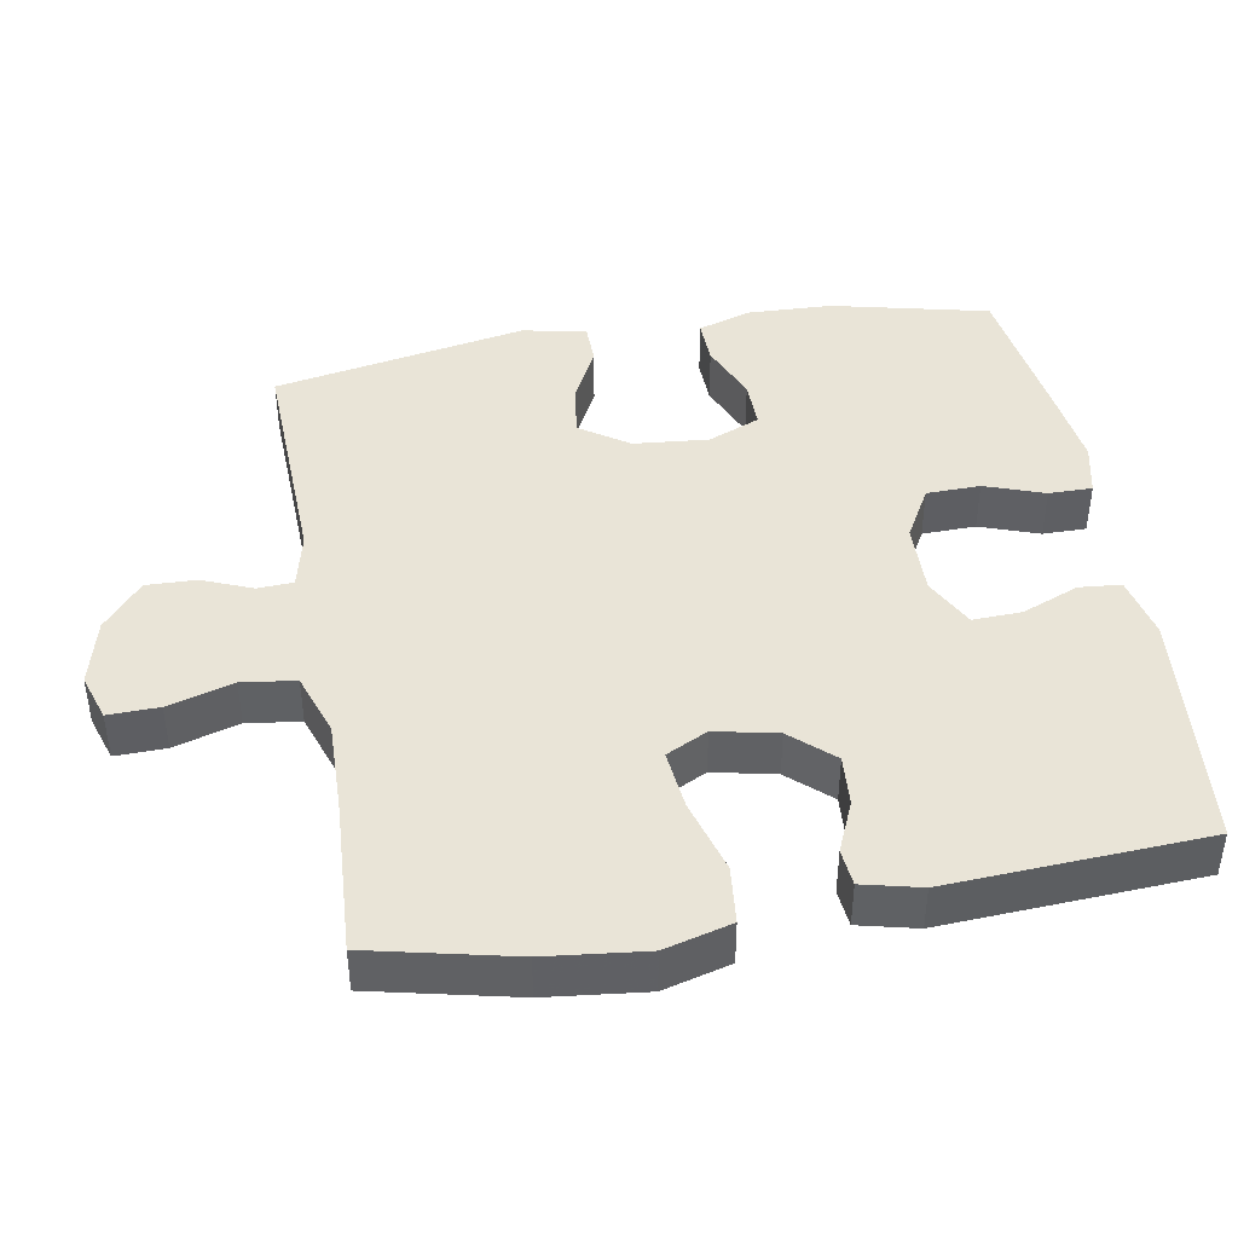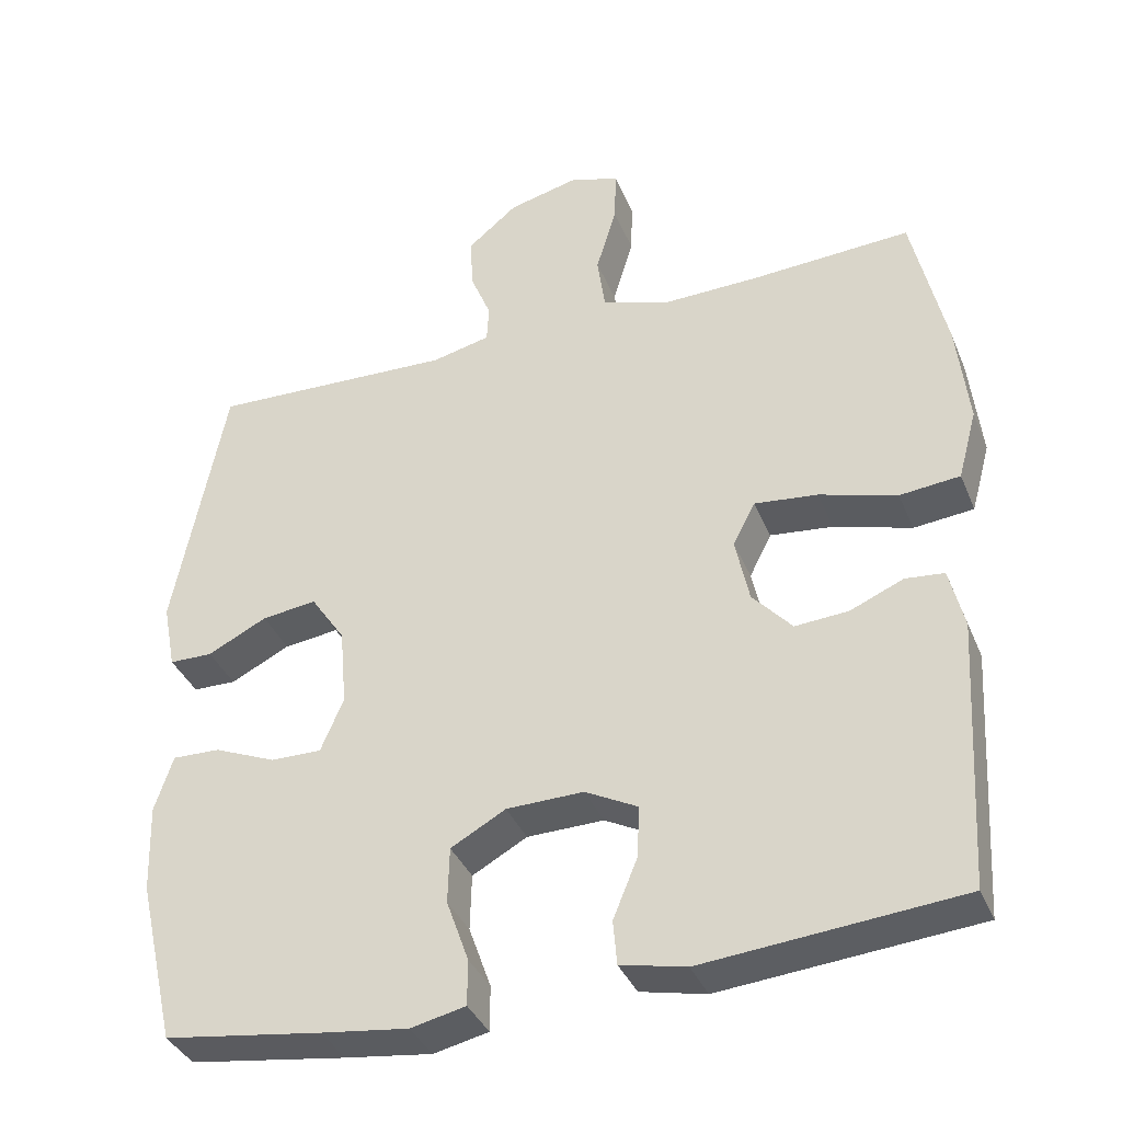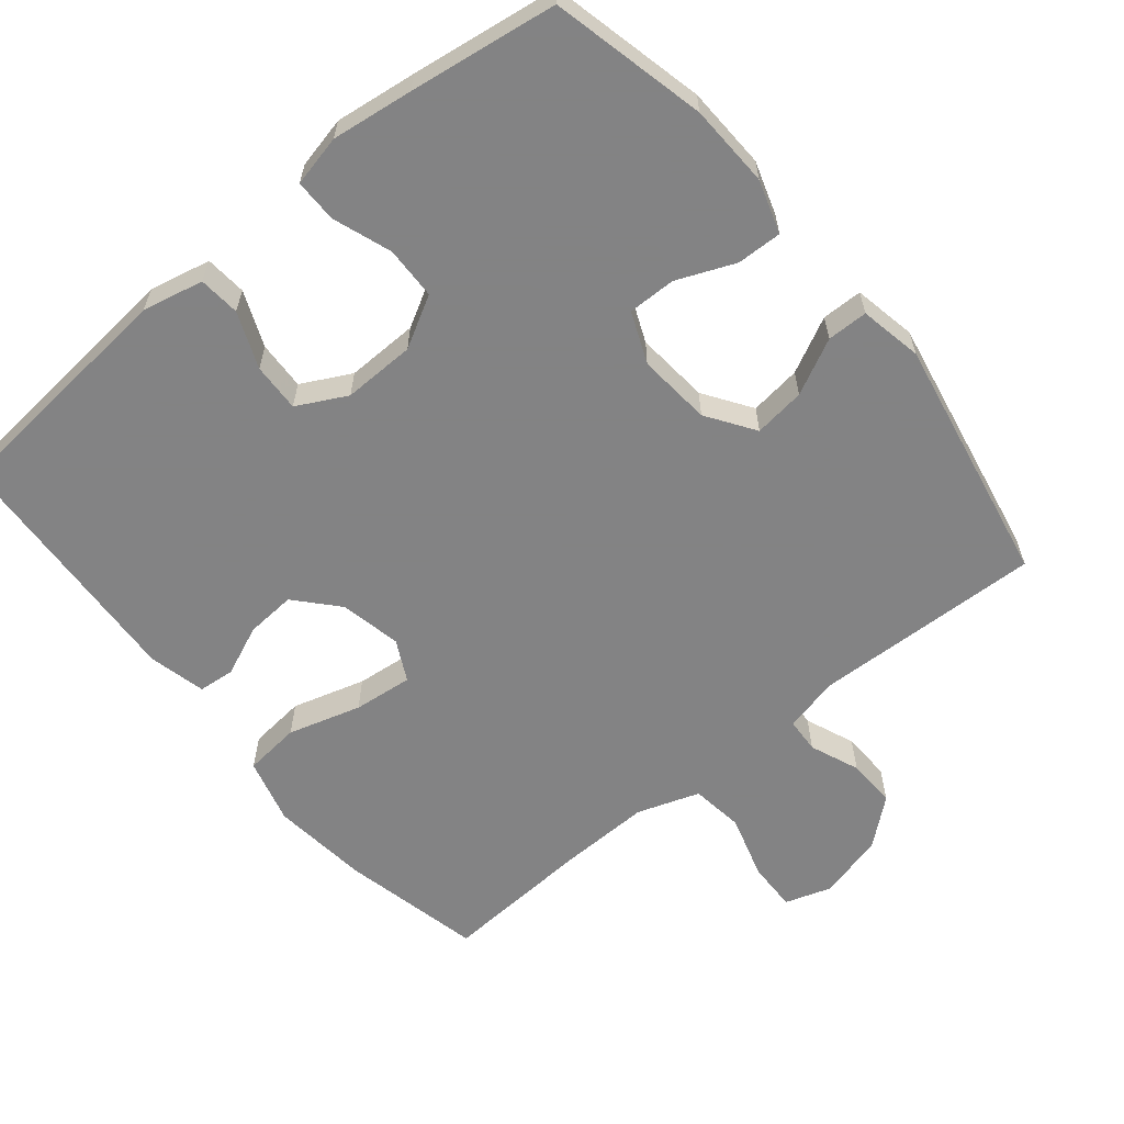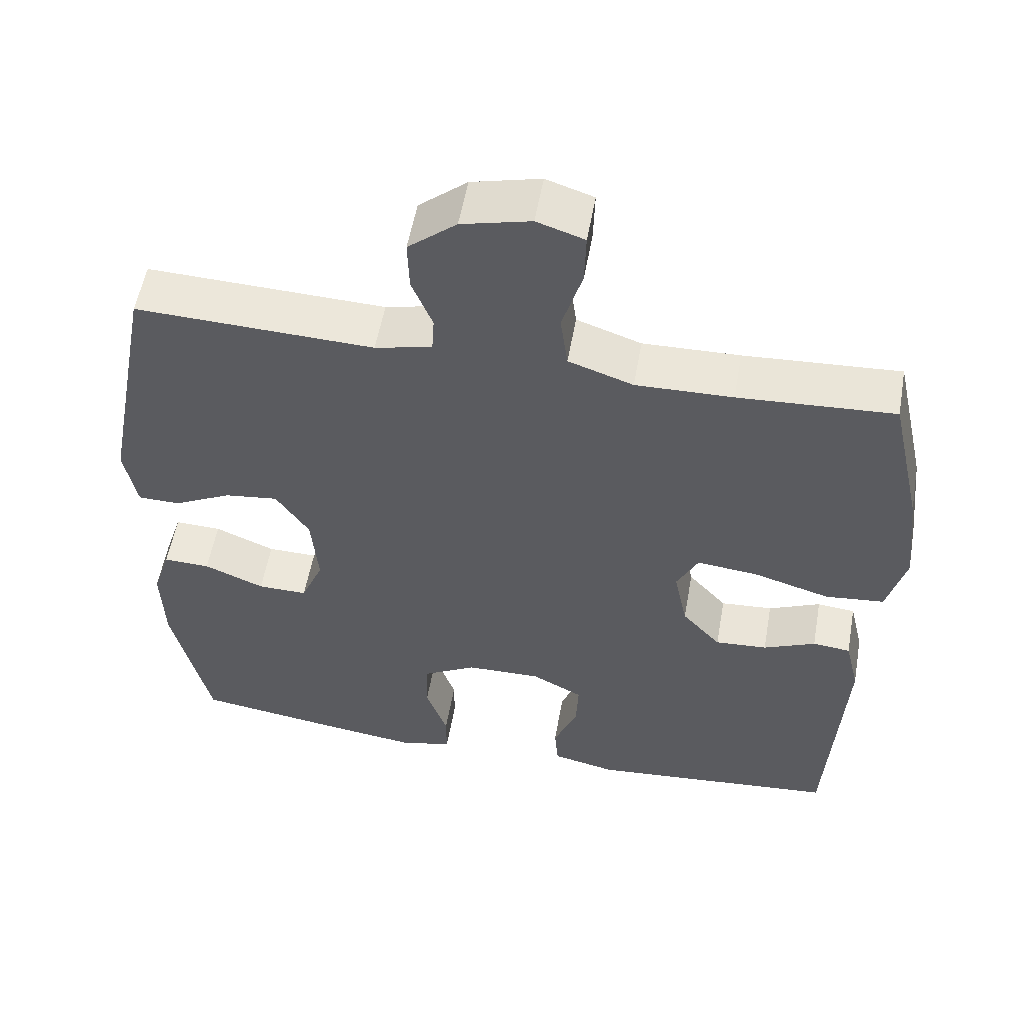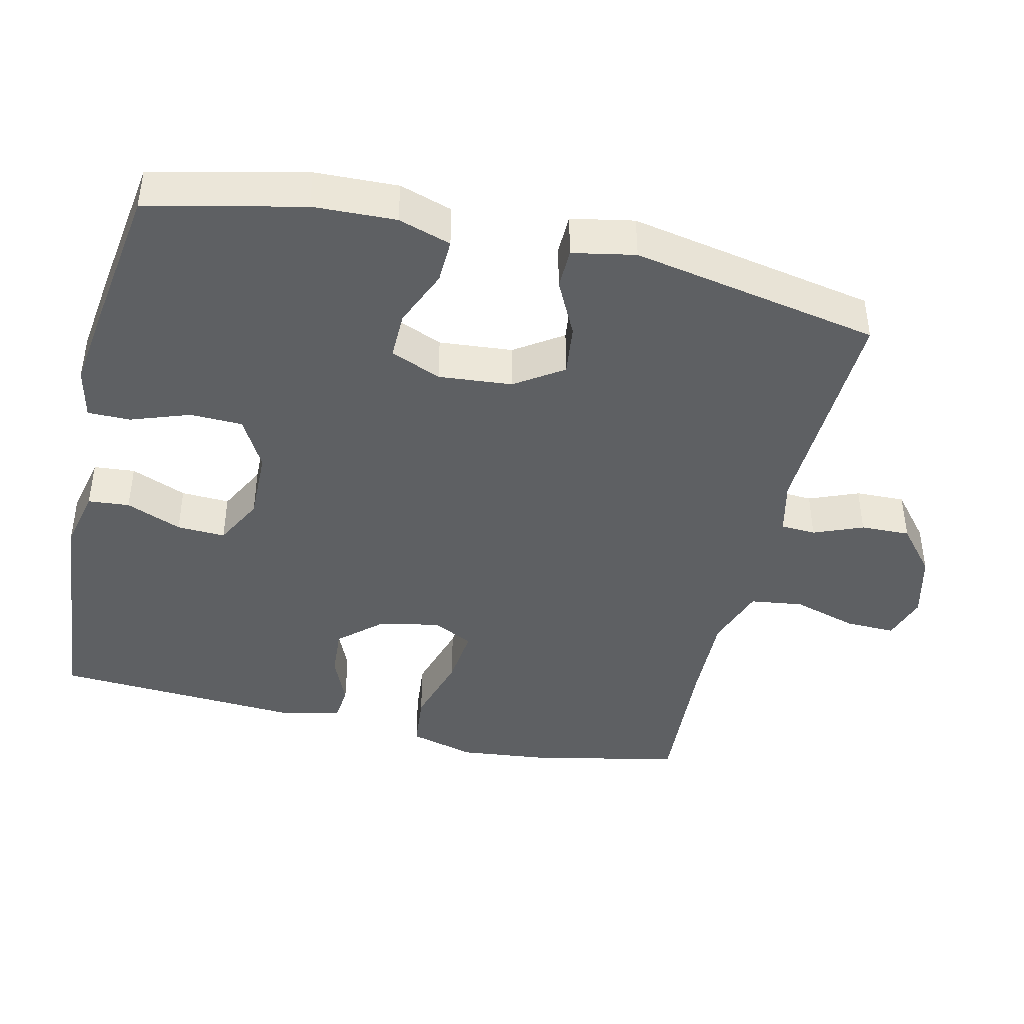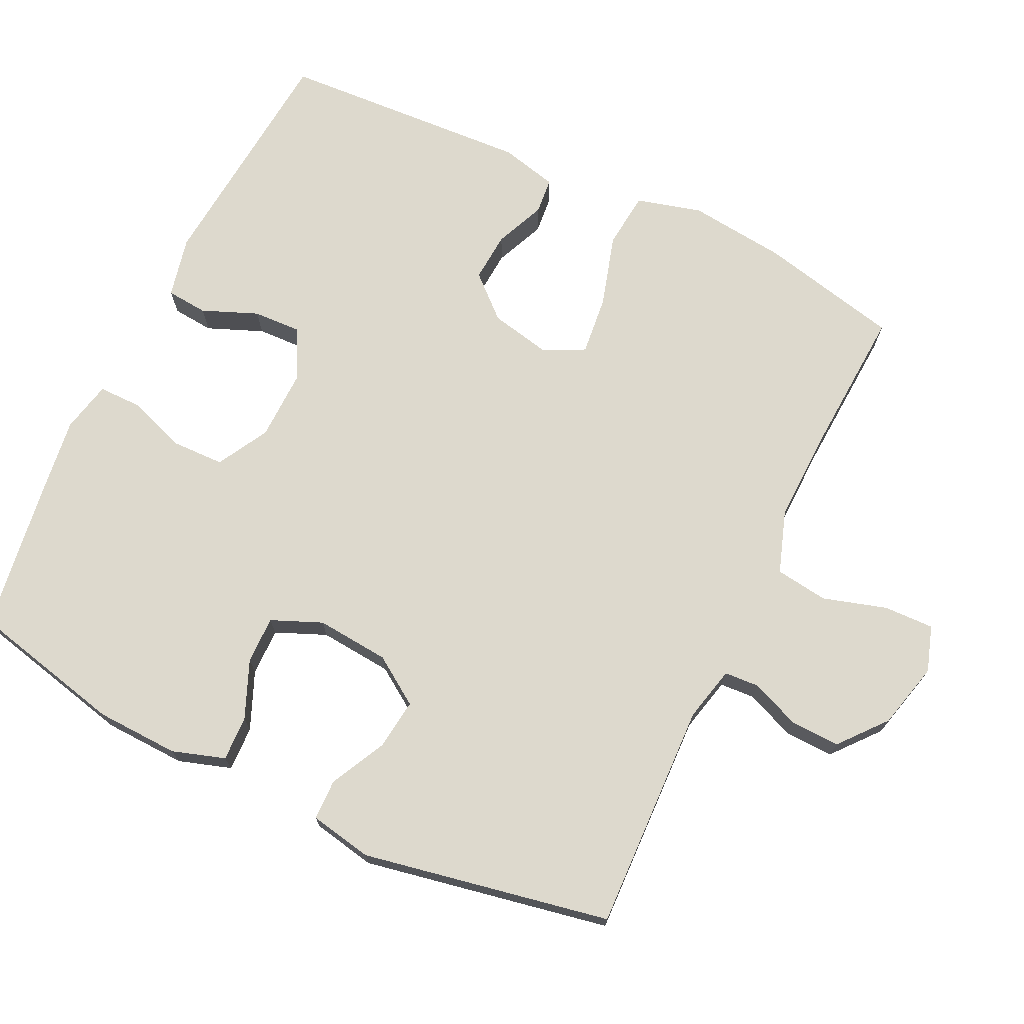
<metadata>
{"format":"obj","ext":"obj","renderer":"f3d","projection":"perspective","resolution":1024,"background":"white","views":[{"elev":43.2,"azim":80.2,"up":"+Y"},{"elev":-37.1,"azim":20.8,"up":"+Z"},{"elev":-61.1,"azim":-140.5,"up":"+Y"},{"elev":54.8,"azim":10.0,"up":"+Z"},{"elev":-42.6,"azim":-103.1,"up":"+Y"},{"elev":71.9,"azim":-64.3,"up":"+Y"}]}
</metadata>
<code>
v 0.5 0.07 0.5
v 0.544 0.07 0.303
v 0.559 0.07 0.166
v 0.534 0.07 0.074
v 0.455 0.07 0.066
v 0.353 0.07 0.096
v 0.27 0.07 0.105
v 0.241 0.07 0.048
v 0.259 0.07 -0.038
v 0.311 0.07 -0.096
v 0.381 0.07 -0.091
v 0.451 0.07 -0.061
v 0.502 0.07 -0.066
v 0.521 0.07 -0.146
v 0.5 0.07 -0.5
v 0.164 0.07 -0.53
v 0.078 0.07 -0.511
v 0.073 0.07 -0.453
v 0.105 0.07 -0.375
v 0.108 0.07 -0.307
v 0.039 0.07 -0.271
v -0.062 0.07 -0.273
v -0.134 0.07 -0.313
v -0.136 0.07 -0.387
v -0.107 0.07 -0.469
v -0.107 0.07 -0.529
v -0.179 0.07 -0.545
v -0.293 0.07 -0.53
v -0.5 0.07 -0.5
v -0.55 0.07 -0.283
v -0.554 0.07 -0.167
v -0.53 0.07 -0.093
v -0.467 0.07 -0.095
v -0.386 0.07 -0.129
v -0.319 0.07 -0.13
v -0.289 0.07 -0.059
v -0.298 0.07 0.044
v -0.343 0.07 0.111
v -0.415 0.07 0.102
v -0.493 0.07 0.063
v -0.55 0.07 0.064
v -0.567 0.07 0.152
v -0.5 0.07 0.5
v -0.179 0.07 0.488
v -0.102 0.07 0.506
v -0.099 0.07 0.555
v -0.127 0.07 0.624
v -0.129 0.07 0.693
v -0.064 0.07 0.747
v 0.029 0.07 0.77
v 0.093 0.07 0.749
v 0.091 0.07 0.679
v 0.064 0.07 0.589
v 0.074 0.07 0.515
v 0.161 0.07 0.485
v 0.291 0.07 0.488
v 0.5 0 0.5
v 0.544 0 0.303
v 0.559 0 0.166
v 0.534 0 0.074
v 0.455 0 0.066
v 0.353 0 0.096
v 0.27 0 0.105
v 0.241 0 0.048
v 0.259 0 -0.038
v 0.311 0 -0.096
v 0.381 0 -0.091
v 0.451 0 -0.061
v 0.502 0 -0.066
v 0.521 0 -0.146
v 0.5 0 -0.5
v 0.164 0 -0.53
v 0.078 0 -0.511
v 0.073 0 -0.453
v 0.105 0 -0.375
v 0.108 0 -0.307
v 0.039 0 -0.271
v -0.062 0 -0.273
v -0.134 0 -0.313
v -0.136 0 -0.387
v -0.107 0 -0.469
v -0.107 0 -0.529
v -0.179 0 -0.545
v -0.293 0 -0.53
v -0.5 0 -0.5
v -0.55 0 -0.283
v -0.554 0 -0.167
v -0.53 0 -0.093
v -0.467 0 -0.095
v -0.386 0 -0.129
v -0.319 0 -0.13
v -0.289 0 -0.059
v -0.298 0 0.044
v -0.343 0 0.111
v -0.415 0 0.102
v -0.493 0 0.063
v -0.55 0 0.064
v -0.567 0 0.152
v -0.5 0 0.5
v -0.179 0 0.488
v -0.102 0 0.506
v -0.099 0 0.555
v -0.127 0 0.624
v -0.129 0 0.693
v -0.064 0 0.747
v 0.029 0 0.77
v 0.093 0 0.749
v 0.091 0 0.679
v 0.064 0 0.589
v 0.074 0 0.515
v 0.161 0 0.485
v 0.291 0 0.488
f 51 52 53
f 50 51 53
f 49 50 53
f 48 49 53
f 47 48 53
f 46 47 53
f 45 46 53 54
f 44 45 54 55
f 42 43 44
f 41 42 44
f 40 41 44
f 39 40 44
f 38 39 44 55
f 32 33 34
f 31 32 34
f 30 31 34
f 29 30 34
f 28 29 34
f 27 28 34
f 26 27 34
f 25 26 34
f 24 25 34
f 23 24 34 35
f 22 23 35 36
f 17 18 19
f 16 17 19
f 15 16 19
f 14 15 19
f 13 14 19
f 12 13 19
f 11 12 19
f 10 11 19 20
f 9 10 20 21
f 4 5 6
f 3 4 6
f 2 3 6
f 1 2 6
f 56 1 6
f 56 6 7
f 56 7 8
f 55 56 8
f 38 55 8
f 37 38 8
f 22 36 37
f 21 22 37
f 9 21 37
f 8 9 37
f 109 108 107
f 109 107 106
f 109 106 105
f 109 105 104
f 109 104 103
f 109 103 102
f 110 109 102 101
f 111 110 101 100
f 100 99 98
f 100 98 97
f 100 97 96
f 100 96 95
f 111 100 95 94
f 90 89 88
f 90 88 87
f 90 87 86
f 90 86 85
f 90 85 84
f 90 84 83
f 90 83 82
f 90 82 81
f 90 81 80
f 91 90 80 79
f 92 91 79 78
f 75 74 73
f 75 73 72
f 75 72 71
f 75 71 70
f 75 70 69
f 75 69 68
f 75 68 67
f 76 75 67 66
f 77 76 66 65
f 62 61 60
f 62 60 59
f 62 59 58
f 62 58 57
f 62 57 112
f 63 62 112
f 64 63 112
f 64 112 111
f 64 111 94
f 64 94 93
f 93 92 78
f 93 78 77
f 93 77 65
f 93 65 64
f 1 57 58 2
f 2 58 59 3
f 3 59 60 4
f 4 60 61 5
f 5 61 62 6
f 6 62 63 7
f 7 63 64 8
f 8 64 65 9
f 9 65 66 10
f 10 66 67 11
f 11 67 68 12
f 12 68 69 13
f 13 69 70 14
f 14 70 71 15
f 15 71 72 16
f 16 72 73 17
f 17 73 74 18
f 18 74 75 19
f 19 75 76 20
f 20 76 77 21
f 21 77 78 22
f 22 78 79 23
f 23 79 80 24
f 24 80 81 25
f 25 81 82 26
f 26 82 83 27
f 27 83 84 28
f 28 84 85 29
f 29 85 86 30
f 30 86 87 31
f 31 87 88 32
f 32 88 89 33
f 33 89 90 34
f 34 90 91 35
f 35 91 92 36
f 36 92 93 37
f 37 93 94 38
f 38 94 95 39
f 39 95 96 40
f 40 96 97 41
f 41 97 98 42
f 42 98 99 43
f 43 99 100 44
f 44 100 101 45
f 45 101 102 46
f 46 102 103 47
f 47 103 104 48
f 48 104 105 49
f 49 105 106 50
f 50 106 107 51
f 51 107 108 52
f 52 108 109 53
f 53 109 110 54
f 54 110 111 55
f 55 111 112 56
f 56 112 57 1

</code>
